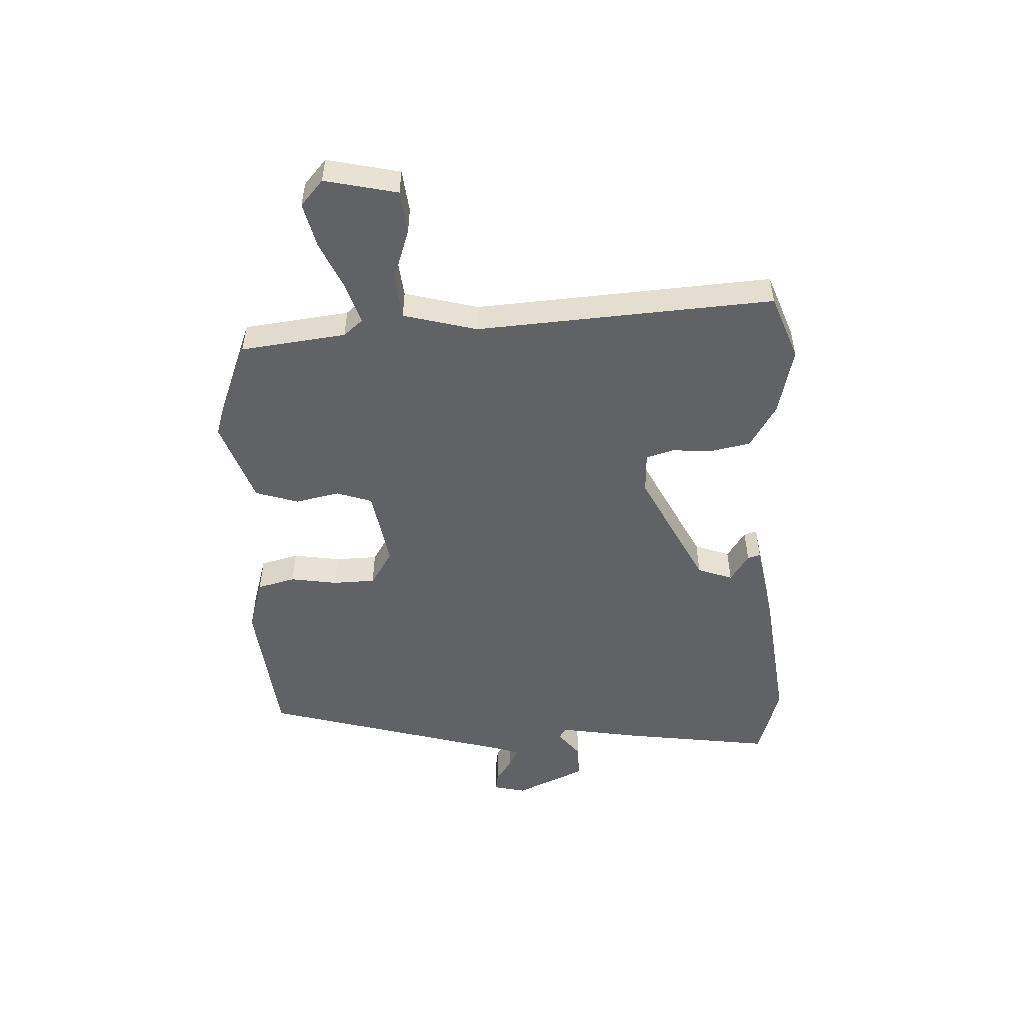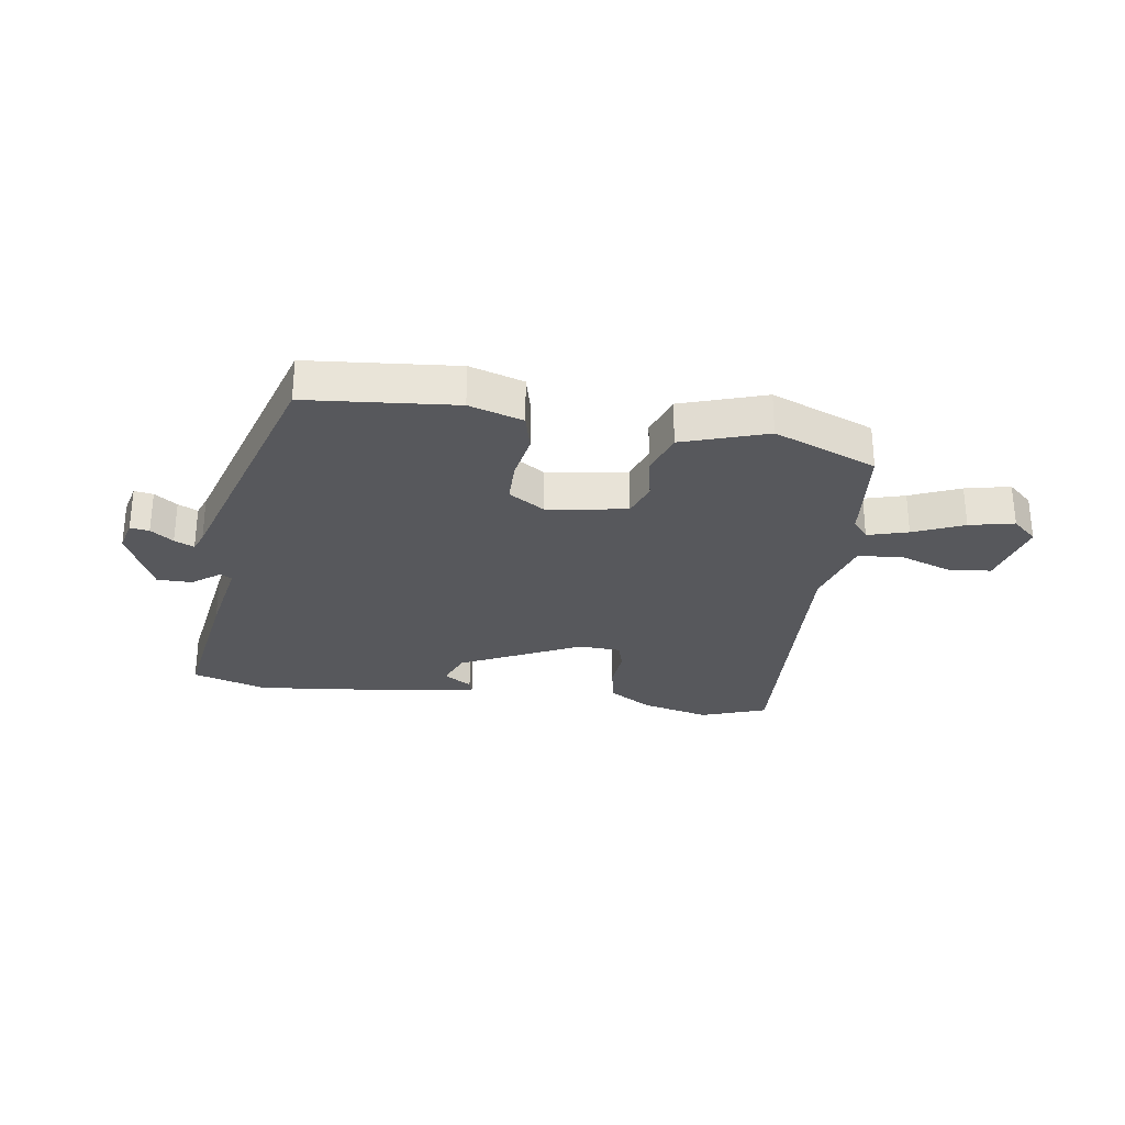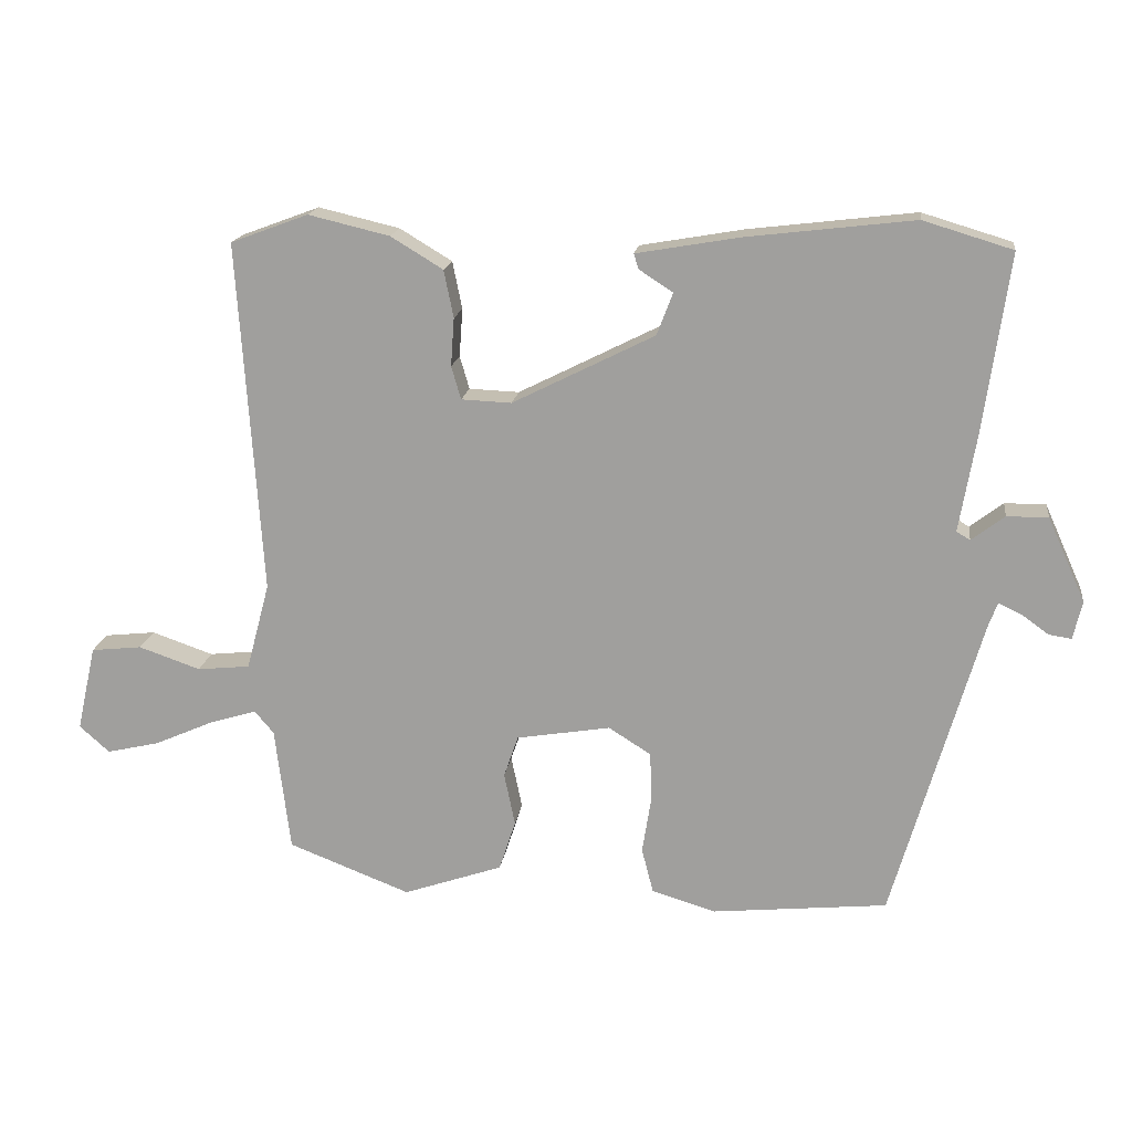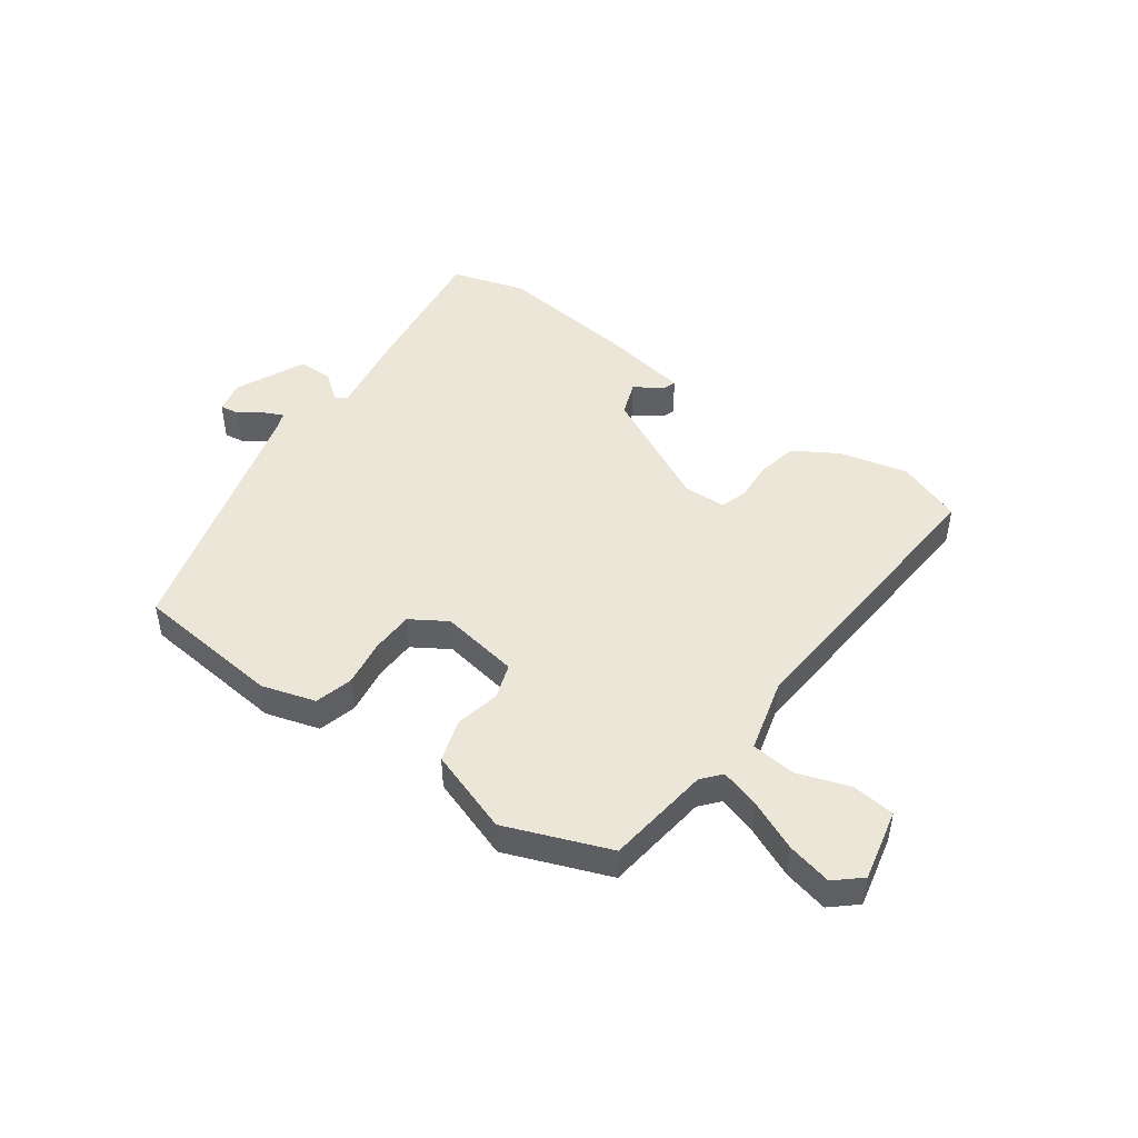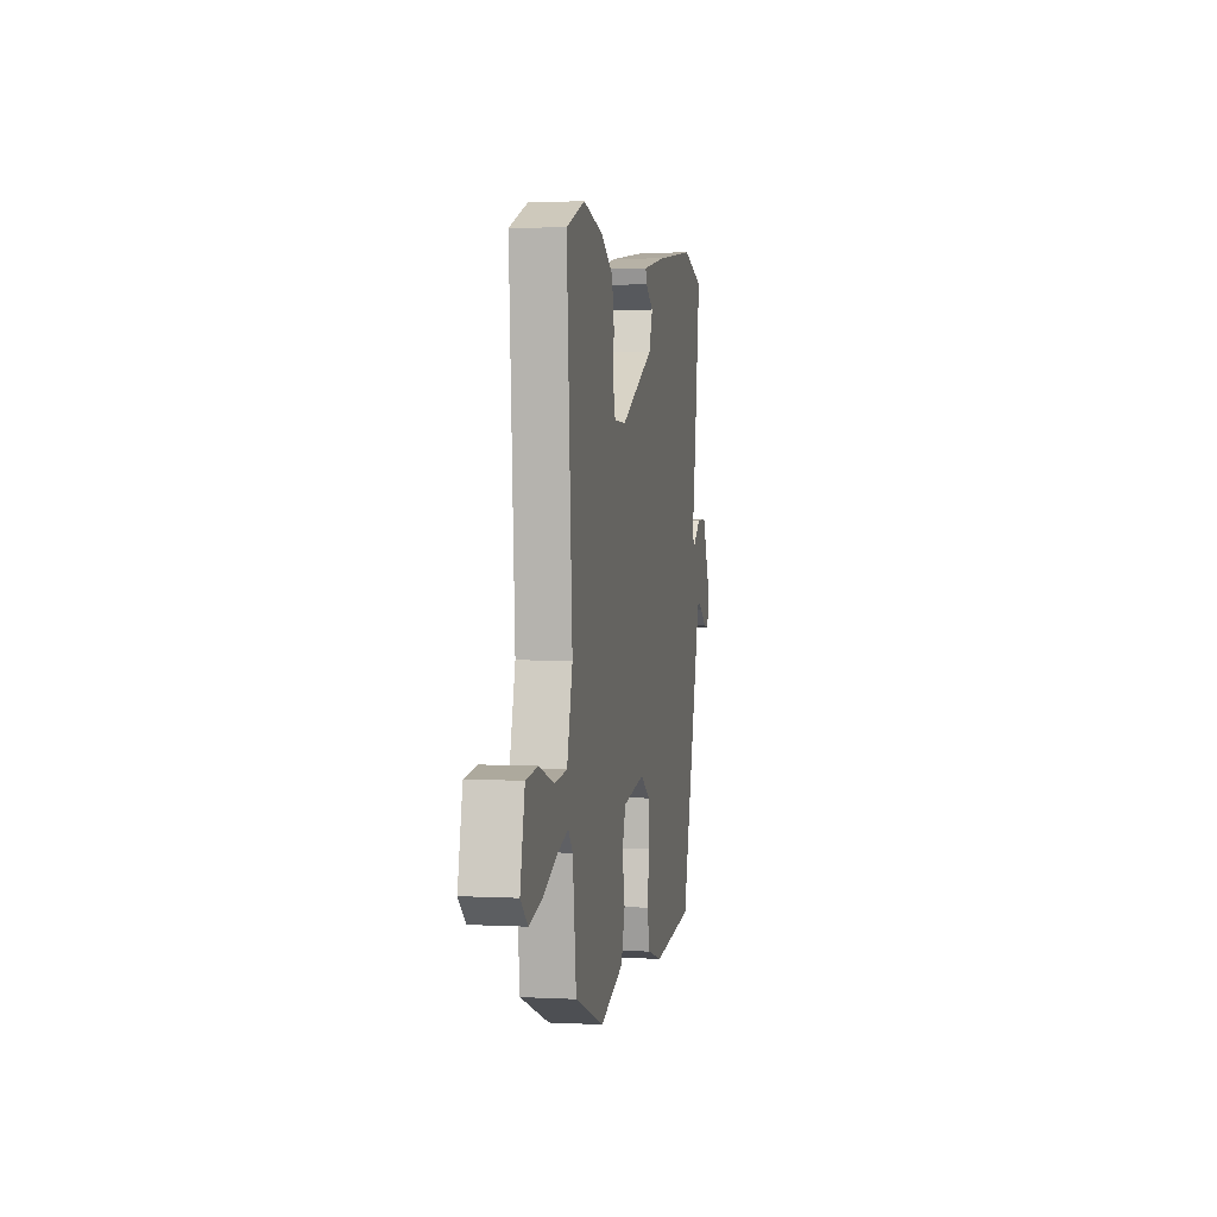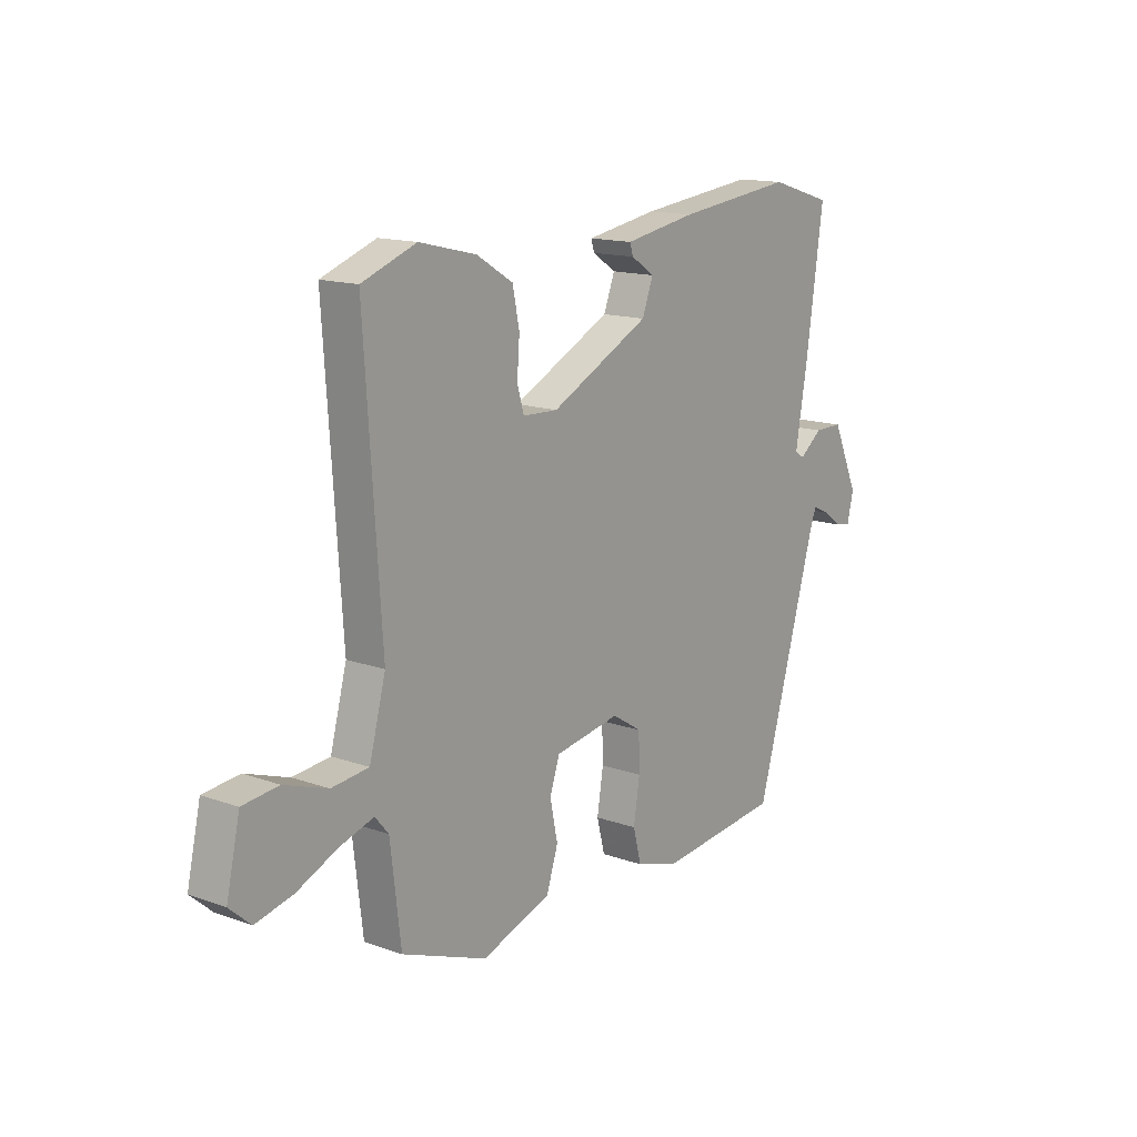
<metadata>
{"format":"obj","ext":"obj","renderer":"f3d","projection":"perspective","resolution":1024,"background":"white","views":[{"elev":-50.5,"azim":-87.3,"up":"+Y"},{"elev":-28.4,"azim":170.8,"up":"+Y"},{"elev":17.0,"azim":7.6,"up":"+Z"},{"elev":46.6,"azim":-144.1,"up":"+Y"},{"elev":3.0,"azim":-79.9,"up":"+Z"},{"elev":14.7,"azim":-52.5,"up":"+Z"}]}
</metadata>
<code>
v -0.508 0.07 -0.451
v -0.53 0.07 -0.269
v -0.558 0.07 -0.236
v -0.627 0.07 -0.257
v -0.713 0.07 -0.295
v -0.79 0.07 -0.313
v -0.834 0.07 -0.274
v -0.806 0.07 -0.149
v -0.732 0.07 -0.141
v -0.642 0.07 -0.172
v -0.565 0.07 -0.164
v -0.531 0.07 -0.037
v -0.565 0.07 0.476
v -0.452 0.07 0.518
v -0.334 0.07 0.49
v -0.258 0.07 0.444
v -0.244 0.07 0.375
v -0.249 0.07 0.305
v -0.235 0.07 0.257
v -0.162 0.07 0.254
v 0.045 0.07 0.358
v 0.068 0.07 0.419
v 0.019 0.07 0.451
v 0.012 0.07 0.473
v 0.162 0.07 0.499
v 0.406 0.07 0.528
v 0.536 0.07 0.489
v 0.5 0.07 0.233
v 0.475 0.07 0.087
v 0.495 0.07 0.075
v 0.543 0.07 0.112
v 0.603 0.07 0.112
v 0.658 0.07 -0.01
v 0.645 0.07 -0.066
v 0.612 0.07 -0.061
v 0.573 0.07 -0.033
v 0.539 0.07 -0.017
v 0.526 0.07 -0.052
v 0.398 0.07 -0.497
v 0.142 0.07 -0.523
v 0.049 0.07 -0.495
v 0.032 0.07 -0.429
v 0.045 0.07 -0.347
v 0.043 0.07 -0.274
v -0.019 0.07 -0.235
v -0.156 0.07 -0.258
v -0.177 0.07 -0.319
v -0.161 0.07 -0.396
v -0.185 0.07 -0.47
v -0.33 0.07 -0.52
v -0.508 0 -0.451
v -0.53 0 -0.269
v -0.558 0 -0.236
v -0.627 0 -0.257
v -0.713 0 -0.295
v -0.79 0 -0.313
v -0.834 0 -0.274
v -0.806 0 -0.149
v -0.732 0 -0.141
v -0.642 0 -0.172
v -0.565 0 -0.164
v -0.531 0 -0.037
v -0.565 0 0.476
v -0.452 0 0.518
v -0.334 0 0.49
v -0.258 0 0.444
v -0.244 0 0.375
v -0.249 0 0.305
v -0.235 0 0.257
v -0.162 0 0.254
v 0.045 0 0.358
v 0.068 0 0.419
v 0.019 0 0.451
v 0.012 0 0.473
v 0.162 0 0.499
v 0.406 0 0.528
v 0.536 0 0.489
v 0.5 0 0.233
v 0.475 0 0.087
v 0.495 0 0.075
v 0.543 0 0.112
v 0.603 0 0.112
v 0.658 0 -0.01
v 0.645 0 -0.066
v 0.612 0 -0.061
v 0.573 0 -0.033
v 0.539 0 -0.017
v 0.526 0 -0.052
v 0.398 0 -0.497
v 0.142 0 -0.523
v 0.049 0 -0.495
v 0.032 0 -0.429
v 0.045 0 -0.347
v 0.043 0 -0.274
v -0.019 0 -0.235
v -0.156 0 -0.258
v -0.177 0 -0.319
v -0.161 0 -0.396
v -0.185 0 -0.47
v -0.33 0 -0.52
f 47 48 49 50
f 46 47 50 1
f 40 41 42 43
f 38 39 40 43
f 37 38 43 44
f 33 34 35 36
f 33 36 37
f 30 31 32 33
f 30 33 37
f 29 30 37 44
f 22 23 24 25
f 21 22 25 26
f 20 21 26 27
f 15 16 17 18
f 15 18 19
f 12 13 14 15
f 11 12 15 19
f 7 8 9 10
f 7 10 11
f 4 5 6 7
f 3 4 7 11
f 2 3 11 19
f 46 1 2 19
f 28 29 44 45
f 20 27 28 45
f 19 20 45 46
f 100 99 98 97
f 51 100 97 96
f 93 92 91 90
f 93 90 89 88
f 94 93 88 87
f 86 85 84 83
f 87 86 83
f 83 82 81 80
f 87 83 80
f 94 87 80 79
f 75 74 73 72
f 76 75 72 71
f 77 76 71 70
f 68 67 66 65
f 69 68 65
f 65 64 63 62
f 69 65 62 61
f 60 59 58 57
f 61 60 57
f 57 56 55 54
f 61 57 54 53
f 69 61 53 52
f 69 52 51 96
f 95 94 79 78
f 95 78 77 70
f 96 95 70 69
f 1 51 52 2
f 2 52 53 3
f 3 53 54 4
f 4 54 55 5
f 5 55 56 6
f 6 56 57 7
f 7 57 58 8
f 8 58 59 9
f 9 59 60 10
f 10 60 61 11
f 11 61 62 12
f 12 62 63 13
f 13 63 64 14
f 14 64 65 15
f 15 65 66 16
f 16 66 67 17
f 17 67 68 18
f 18 68 69 19
f 19 69 70 20
f 20 70 71 21
f 21 71 72 22
f 22 72 73 23
f 23 73 74 24
f 24 74 75 25
f 25 75 76 26
f 26 76 77 27
f 27 77 78 28
f 28 78 79 29
f 29 79 80 30
f 30 80 81 31
f 31 81 82 32
f 32 82 83 33
f 33 83 84 34
f 34 84 85 35
f 35 85 86 36
f 36 86 87 37
f 37 87 88 38
f 38 88 89 39
f 39 89 90 40
f 40 90 91 41
f 41 91 92 42
f 42 92 93 43
f 43 93 94 44
f 44 94 95 45
f 45 95 96 46
f 46 96 97 47
f 47 97 98 48
f 48 98 99 49
f 49 99 100 50
f 50 100 51 1

</code>
